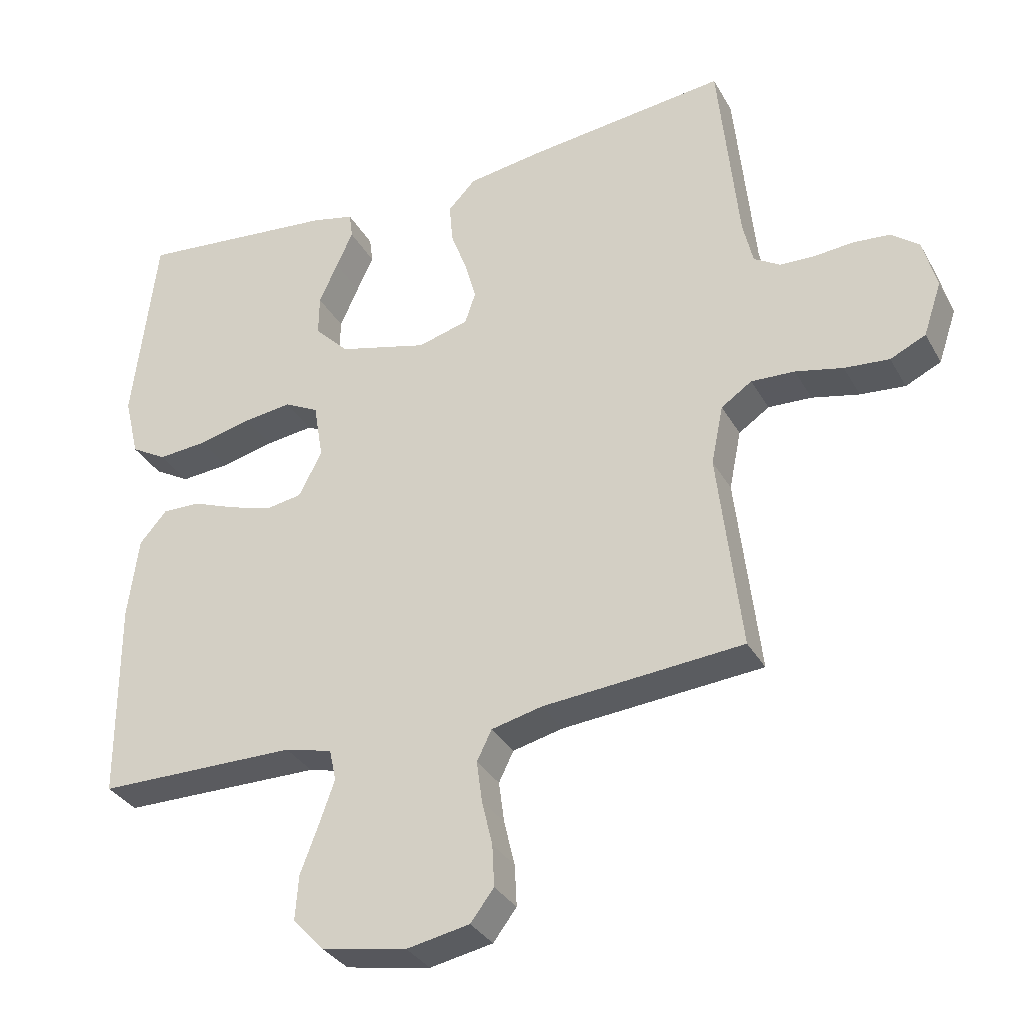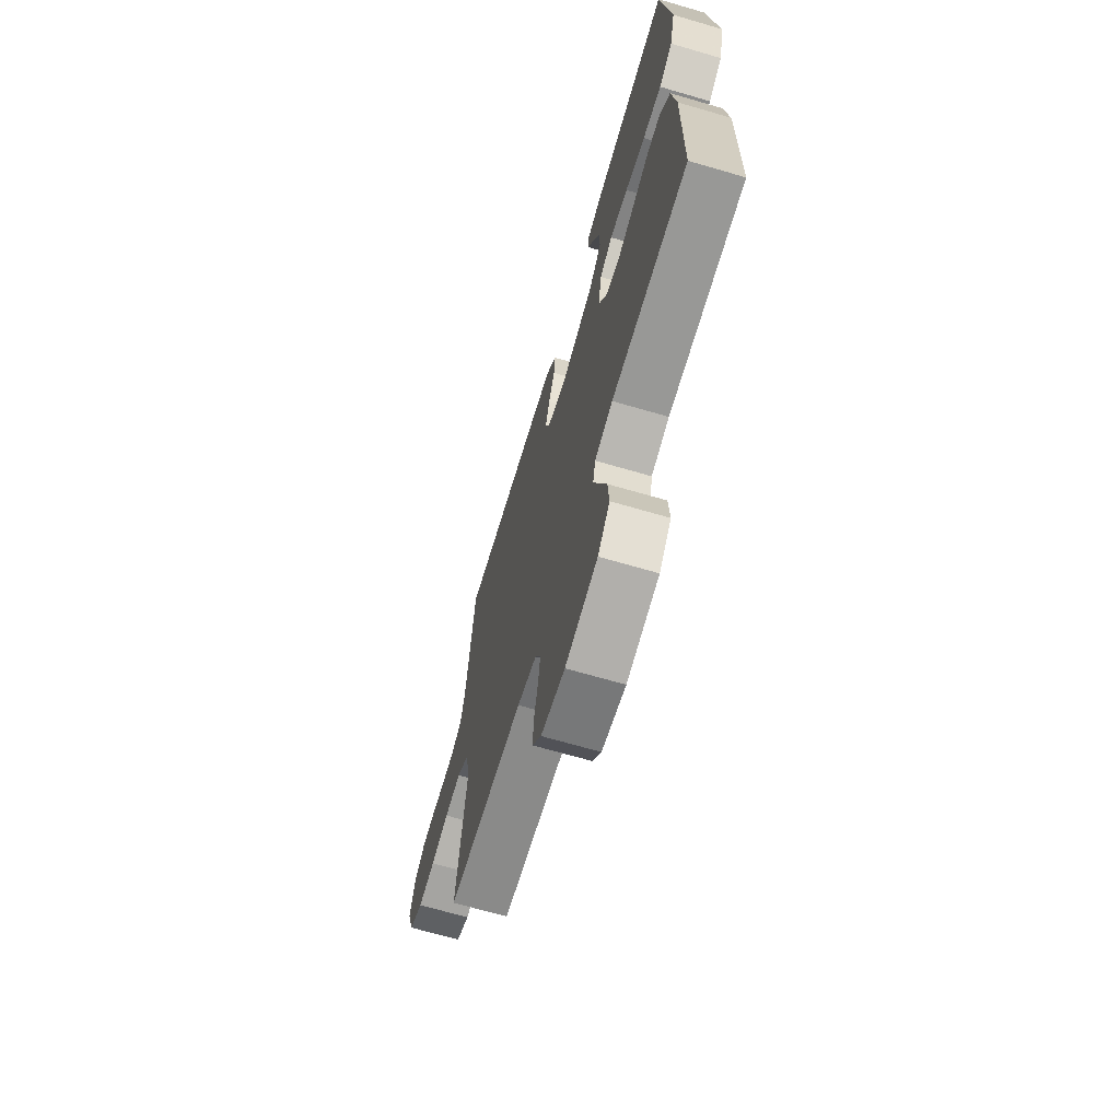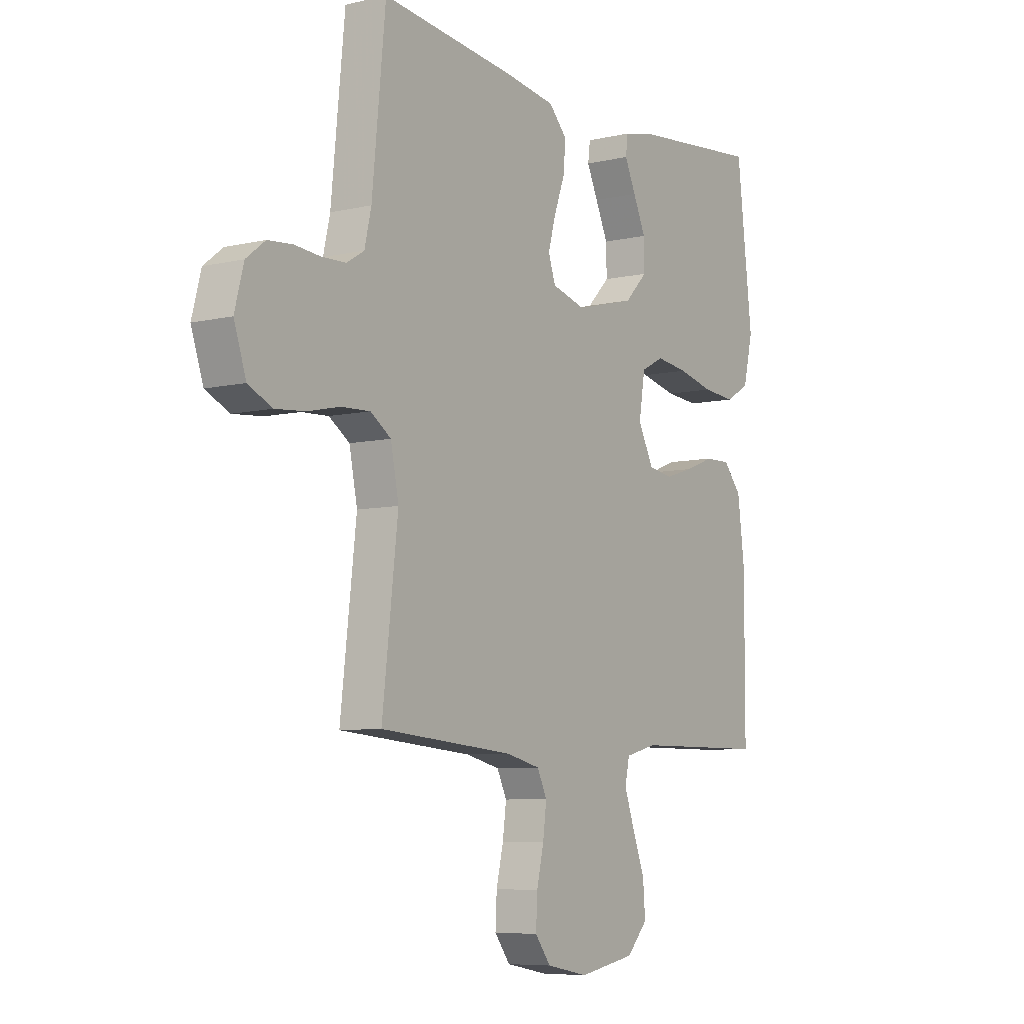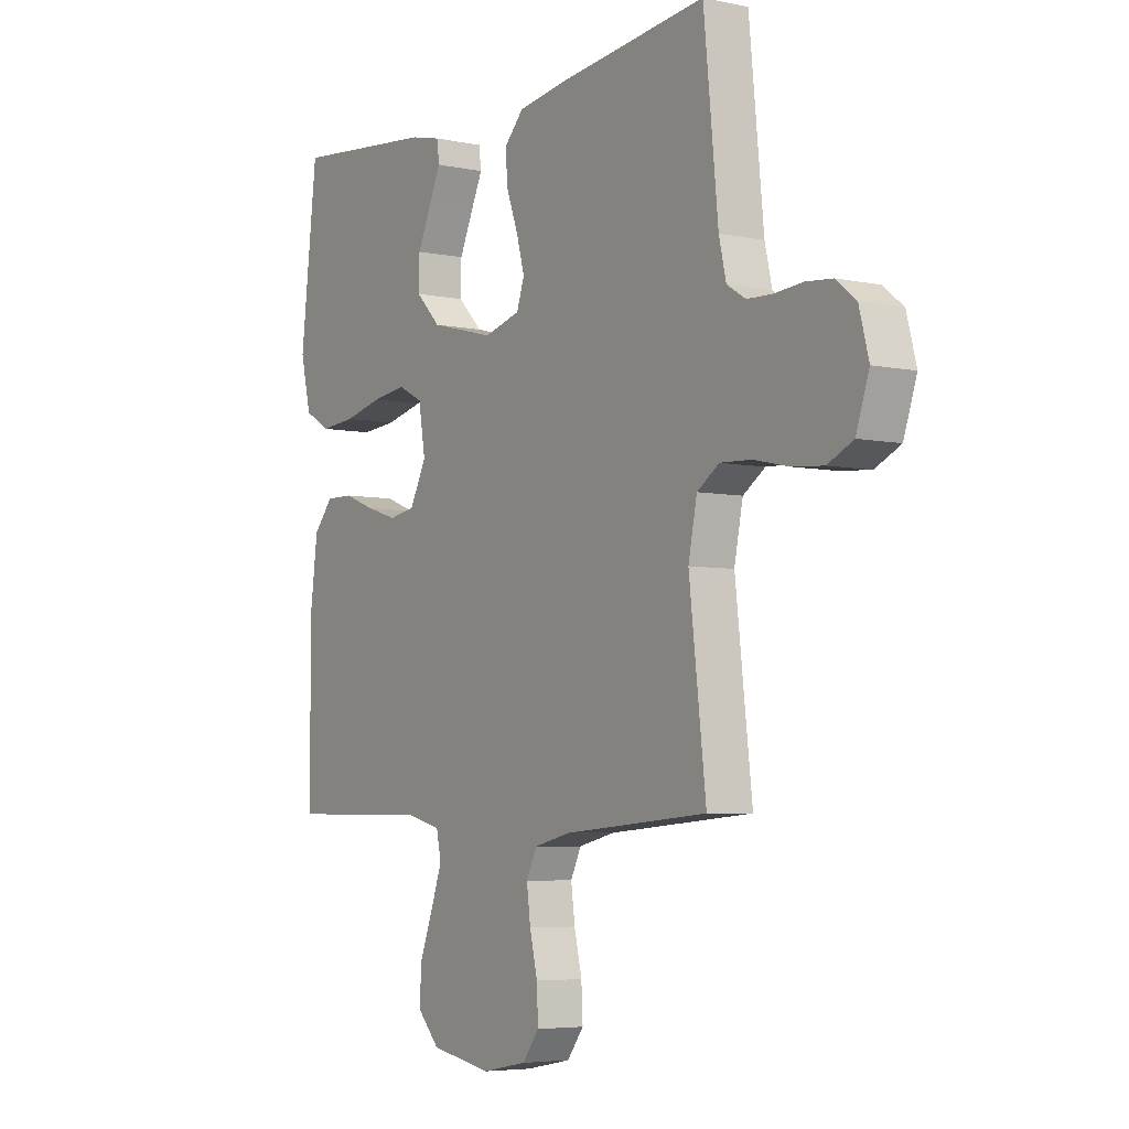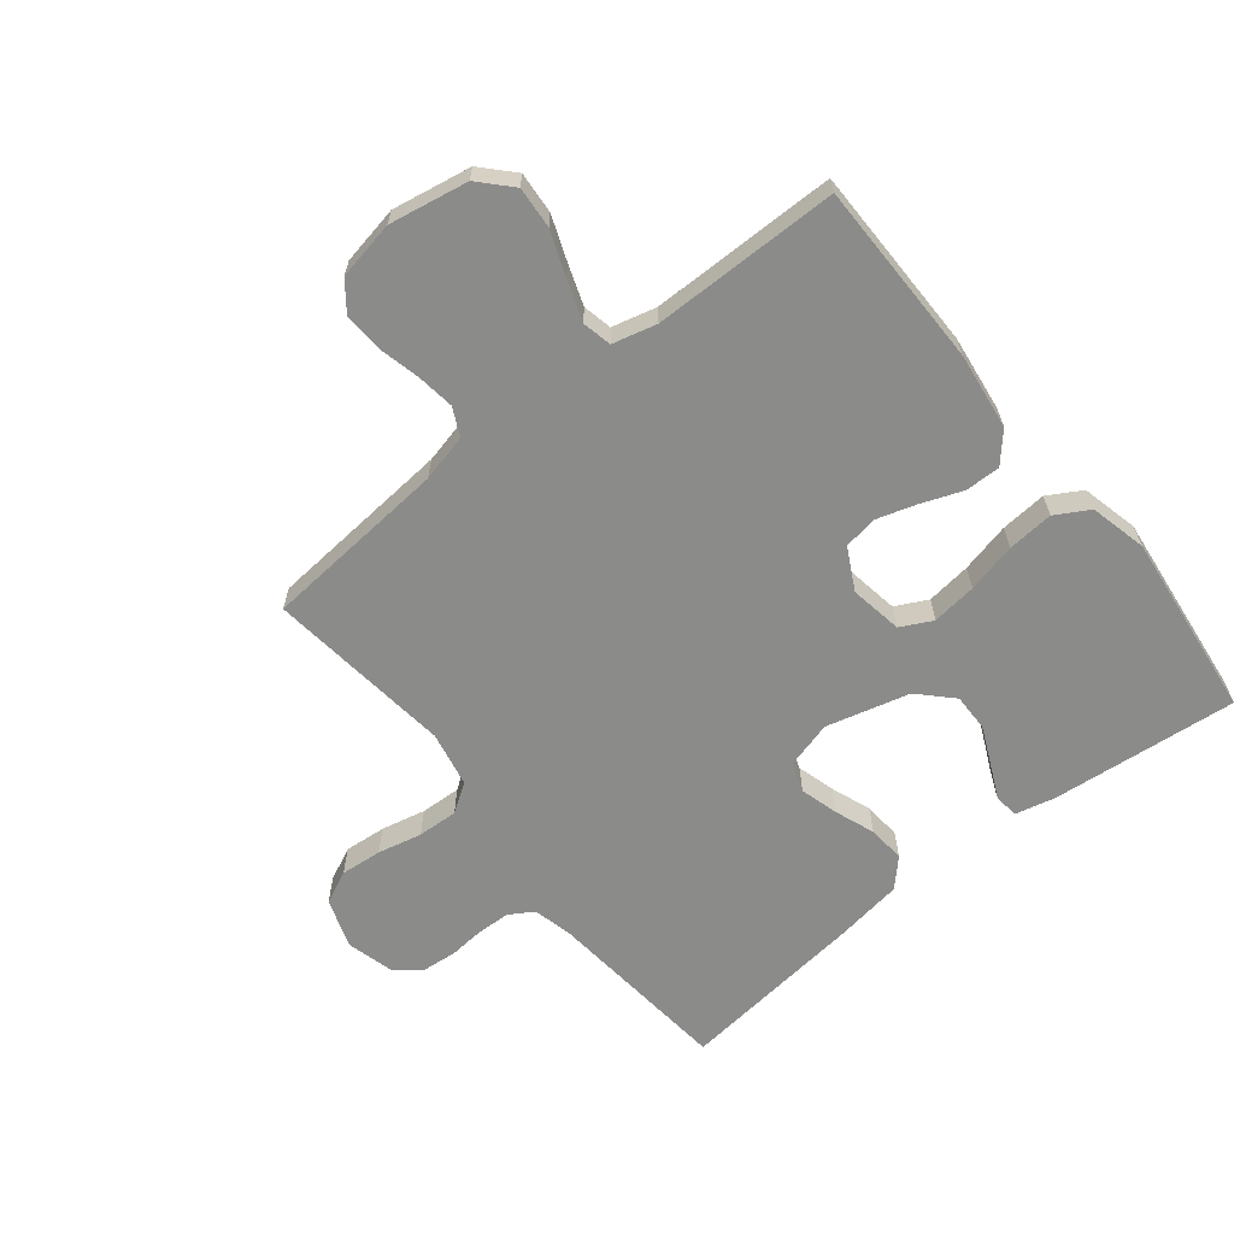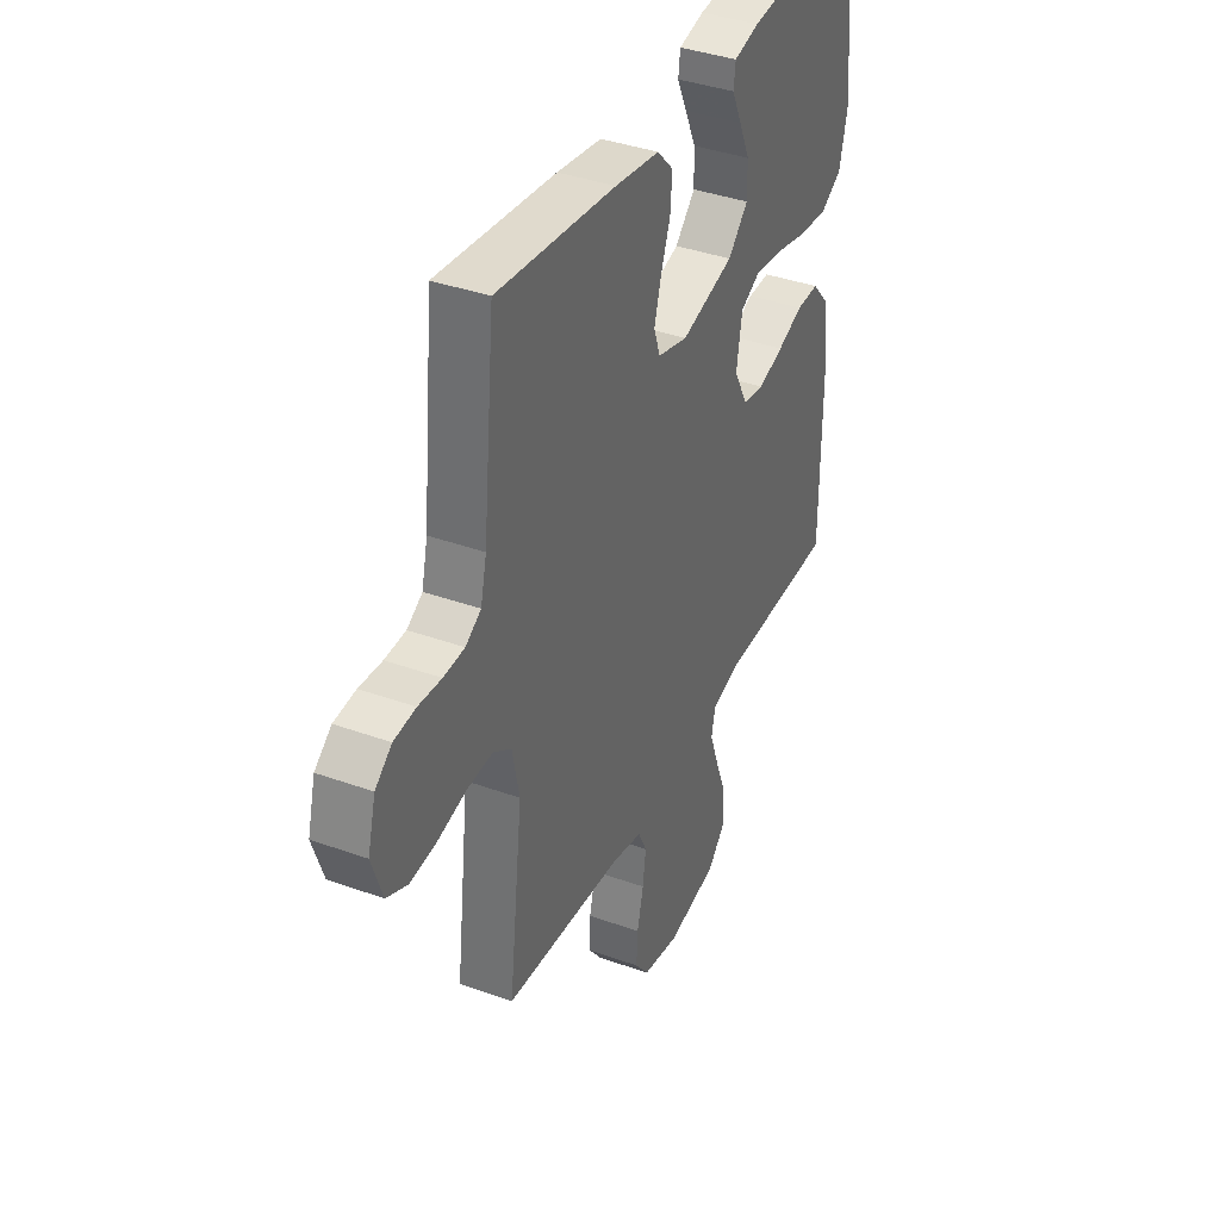
<metadata>
{"format":"obj","ext":"obj","renderer":"f3d","projection":"perspective","resolution":1024,"background":"white","views":[{"elev":-32.9,"azim":25.3,"up":"+Z"},{"elev":-68.1,"azim":-106.3,"up":"+Z"},{"elev":-7.2,"azim":123.8,"up":"+Z"},{"elev":-5.2,"azim":56.5,"up":"+Z"},{"elev":-63.7,"azim":-141.3,"up":"+Y"},{"elev":38.4,"azim":114.5,"up":"+Z"}]}
</metadata>
<code>
v -0.5 0.07 -0.5
v -0.501 0.07 -0.2
v -0.485 0.07 -0.077
v -0.444 0.07 -0.03
v -0.387 0.07 -0.031
v -0.322 0.07 -0.056
v -0.257 0.07 -0.076
v -0.203 0.07 -0.067
v -0.168 0.07 0
v -0.182 0.07 0.085
v -0.233 0.07 0.111
v -0.305 0.07 0.102
v -0.385 0.07 0.083
v -0.459 0.07 0.077
v -0.513 0.07 0.108
v -0.535 0.07 0.2
v -0.5 0.07 0.5
v -0.2 0.07 0.47
v -0.136 0.07 0.455
v -0.131 0.07 0.416
v -0.156 0.07 0.362
v -0.184 0.07 0.3
v -0.185 0.07 0.239
v -0.134 0.07 0.187
v 0 0.07 0.152
v 0.076 0.07 0.173
v 0.092 0.07 0.22
v 0.075 0.07 0.281
v 0.051 0.07 0.346
v 0.046 0.07 0.406
v 0.087 0.07 0.449
v 0.2 0.07 0.466
v 0.5 0.07 0.5
v 0.53 0.07 0.2
v 0.545 0.07 0.135
v 0.584 0.07 0.111
v 0.637 0.07 0.109
v 0.695 0.07 0.114
v 0.75 0.07 0.109
v 0.792 0.07 0.076
v 0.812 0.07 0
v 0.785 0.07 -0.08
v 0.732 0.07 -0.105
v 0.665 0.07 -0.099
v 0.594 0.07 -0.083
v 0.529 0.07 -0.08
v 0.483 0.07 -0.111
v 0.465 0.07 -0.2
v 0.5 0.07 -0.5
v 0.2 0.07 -0.525
v 0.124 0.07 -0.543
v 0.102 0.07 -0.588
v 0.11 0.07 -0.649
v 0.126 0.07 -0.717
v 0.129 0.07 -0.779
v 0.094 0.07 -0.825
v 0 0.07 -0.843
v -0.127 0.07 -0.82
v -0.174 0.07 -0.77
v -0.169 0.07 -0.703
v -0.142 0.07 -0.632
v -0.119 0.07 -0.567
v -0.129 0.07 -0.52
v -0.2 0.07 -0.502
v -0.5 0 -0.5
v -0.501 0 -0.2
v -0.485 0 -0.077
v -0.444 0 -0.03
v -0.387 0 -0.031
v -0.322 0 -0.056
v -0.257 0 -0.076
v -0.203 0 -0.067
v -0.168 0 0
v -0.182 0 0.085
v -0.233 0 0.111
v -0.305 0 0.102
v -0.385 0 0.083
v -0.459 0 0.077
v -0.513 0 0.108
v -0.535 0 0.2
v -0.5 0 0.5
v -0.2 0 0.47
v -0.136 0 0.455
v -0.131 0 0.416
v -0.156 0 0.362
v -0.184 0 0.3
v -0.185 0 0.239
v -0.134 0 0.187
v 0 0 0.152
v 0.076 0 0.173
v 0.092 0 0.22
v 0.075 0 0.281
v 0.051 0 0.346
v 0.046 0 0.406
v 0.087 0 0.449
v 0.2 0 0.466
v 0.5 0 0.5
v 0.53 0 0.2
v 0.545 0 0.135
v 0.584 0 0.111
v 0.637 0 0.109
v 0.695 0 0.114
v 0.75 0 0.109
v 0.792 0 0.076
v 0.812 0 0
v 0.785 0 -0.08
v 0.732 0 -0.105
v 0.665 0 -0.099
v 0.594 0 -0.083
v 0.529 0 -0.08
v 0.483 0 -0.111
v 0.465 0 -0.2
v 0.5 0 -0.5
v 0.2 0 -0.525
v 0.124 0 -0.543
v 0.102 0 -0.588
v 0.11 0 -0.649
v 0.126 0 -0.717
v 0.129 0 -0.779
v 0.094 0 -0.825
v 0 0 -0.843
v -0.127 0 -0.82
v -0.174 0 -0.77
v -0.169 0 -0.703
v -0.142 0 -0.632
v -0.119 0 -0.567
v -0.129 0 -0.52
v -0.2 0 -0.502
f 59 60 61
f 58 59 61
f 57 58 61
f 56 57 61
f 55 56 61
f 54 55 61
f 53 54 61
f 52 53 61 62
f 51 52 62 63
f 48 49 50
f 51 63 64
f 50 51 64
f 48 50 64
f 47 48 64
f 43 44 45
f 42 43 45
f 41 42 45
f 40 41 45
f 39 40 45
f 38 39 45
f 37 38 45
f 36 37 45 46
f 64 1 2
f 47 64 2
f 46 47 2
f 36 46 2
f 35 36 2
f 32 33 34
f 31 32 34
f 30 31 34
f 29 30 34
f 28 29 34
f 19 20 21
f 18 19 21
f 17 18 21
f 16 17 21
f 15 16 21
f 14 15 21
f 13 14 21
f 12 13 21
f 12 21 22
f 11 12 22 23
f 4 5 6
f 3 4 6
f 2 3 6
f 2 6 7
f 27 28 34 35
f 26 27 35
f 25 26 35
f 10 11 23 24
f 9 10 24 25
f 8 9 25 35
f 2 7 8
f 2 8 35
f 125 124 123
f 125 123 122
f 125 122 121
f 125 121 120
f 125 120 119
f 125 119 118
f 125 118 117
f 126 125 117 116
f 127 126 116 115
f 114 113 112
f 128 127 115
f 128 115 114
f 128 114 112
f 128 112 111
f 109 108 107
f 109 107 106
f 109 106 105
f 109 105 104
f 109 104 103
f 109 103 102
f 109 102 101
f 110 109 101 100
f 66 65 128
f 66 128 111
f 66 111 110
f 66 110 100
f 66 100 99
f 98 97 96
f 98 96 95
f 98 95 94
f 98 94 93
f 98 93 92
f 85 84 83
f 85 83 82
f 85 82 81
f 85 81 80
f 85 80 79
f 85 79 78
f 85 78 77
f 85 77 76
f 86 85 76
f 87 86 76 75
f 70 69 68
f 70 68 67
f 70 67 66
f 71 70 66
f 99 98 92 91
f 99 91 90
f 99 90 89
f 88 87 75 74
f 89 88 74 73
f 99 89 73 72
f 72 71 66
f 99 72 66
f 1 65 66 2
f 2 66 67 3
f 3 67 68 4
f 4 68 69 5
f 5 69 70 6
f 6 70 71 7
f 7 71 72 8
f 8 72 73 9
f 9 73 74 10
f 10 74 75 11
f 11 75 76 12
f 12 76 77 13
f 13 77 78 14
f 14 78 79 15
f 15 79 80 16
f 16 80 81 17
f 17 81 82 18
f 18 82 83 19
f 19 83 84 20
f 20 84 85 21
f 21 85 86 22
f 22 86 87 23
f 23 87 88 24
f 24 88 89 25
f 25 89 90 26
f 26 90 91 27
f 27 91 92 28
f 28 92 93 29
f 29 93 94 30
f 30 94 95 31
f 31 95 96 32
f 32 96 97 33
f 33 97 98 34
f 34 98 99 35
f 35 99 100 36
f 36 100 101 37
f 37 101 102 38
f 38 102 103 39
f 39 103 104 40
f 40 104 105 41
f 41 105 106 42
f 42 106 107 43
f 43 107 108 44
f 44 108 109 45
f 45 109 110 46
f 46 110 111 47
f 47 111 112 48
f 48 112 113 49
f 49 113 114 50
f 50 114 115 51
f 51 115 116 52
f 52 116 117 53
f 53 117 118 54
f 54 118 119 55
f 55 119 120 56
f 56 120 121 57
f 57 121 122 58
f 58 122 123 59
f 59 123 124 60
f 60 124 125 61
f 61 125 126 62
f 62 126 127 63
f 63 127 128 64
f 64 128 65 1

</code>
